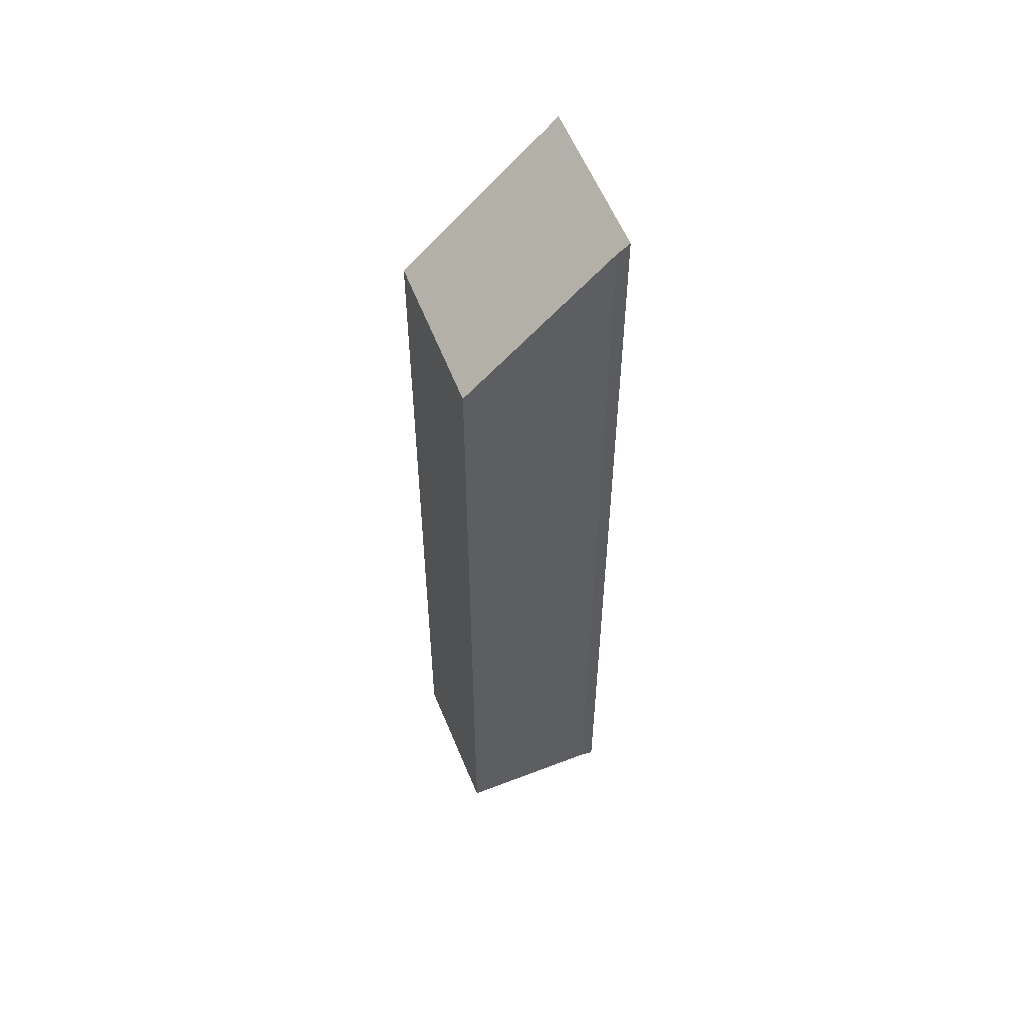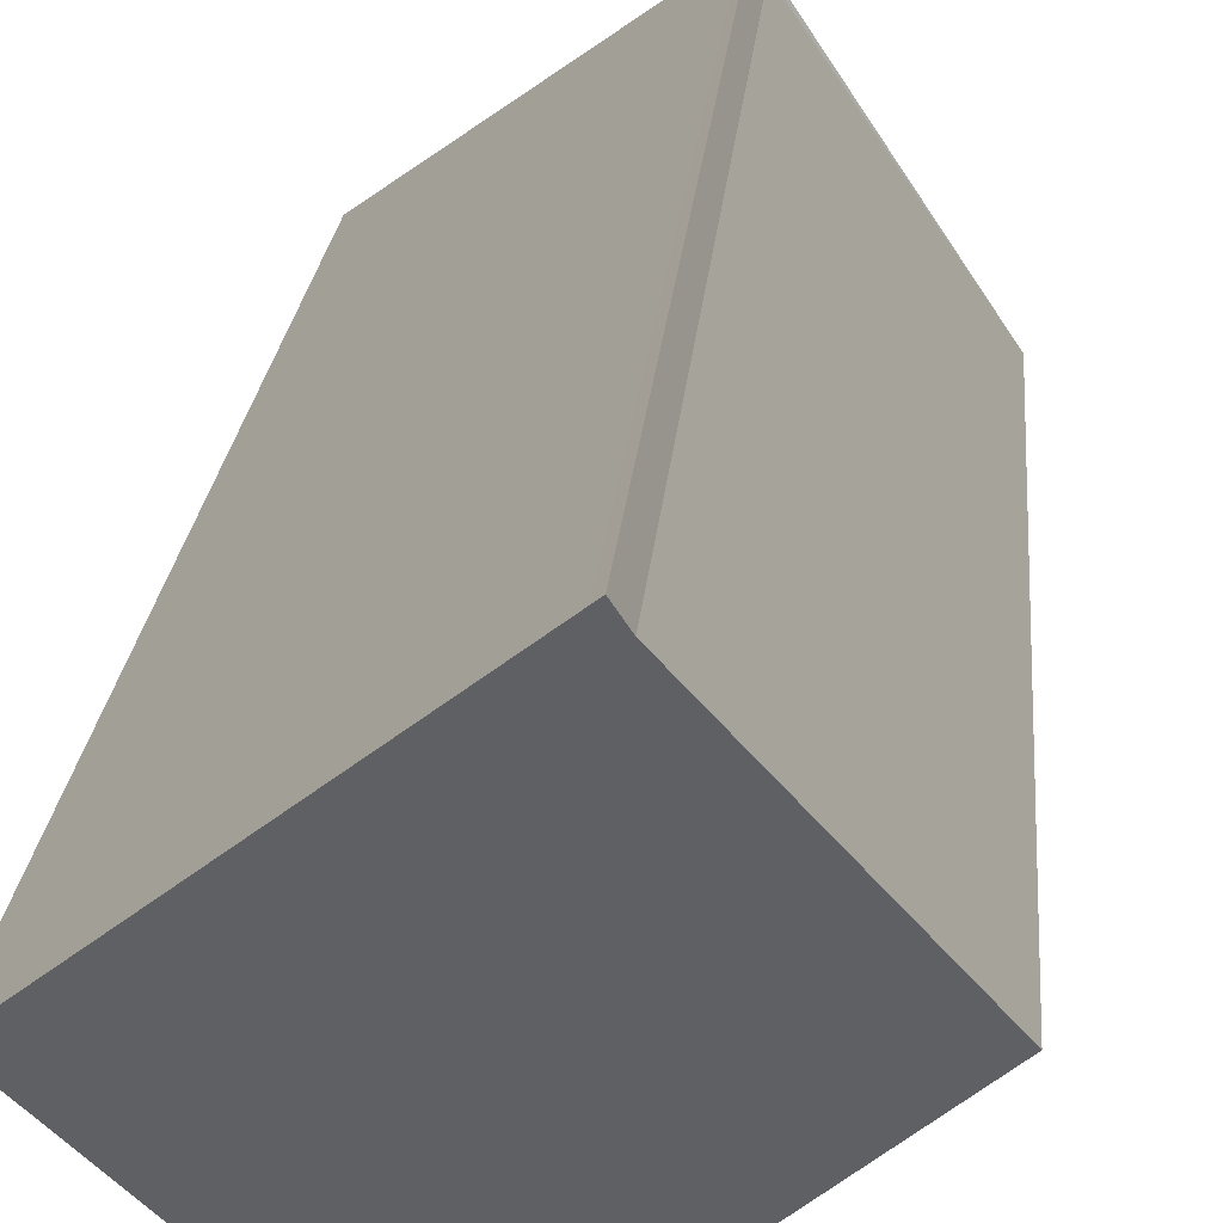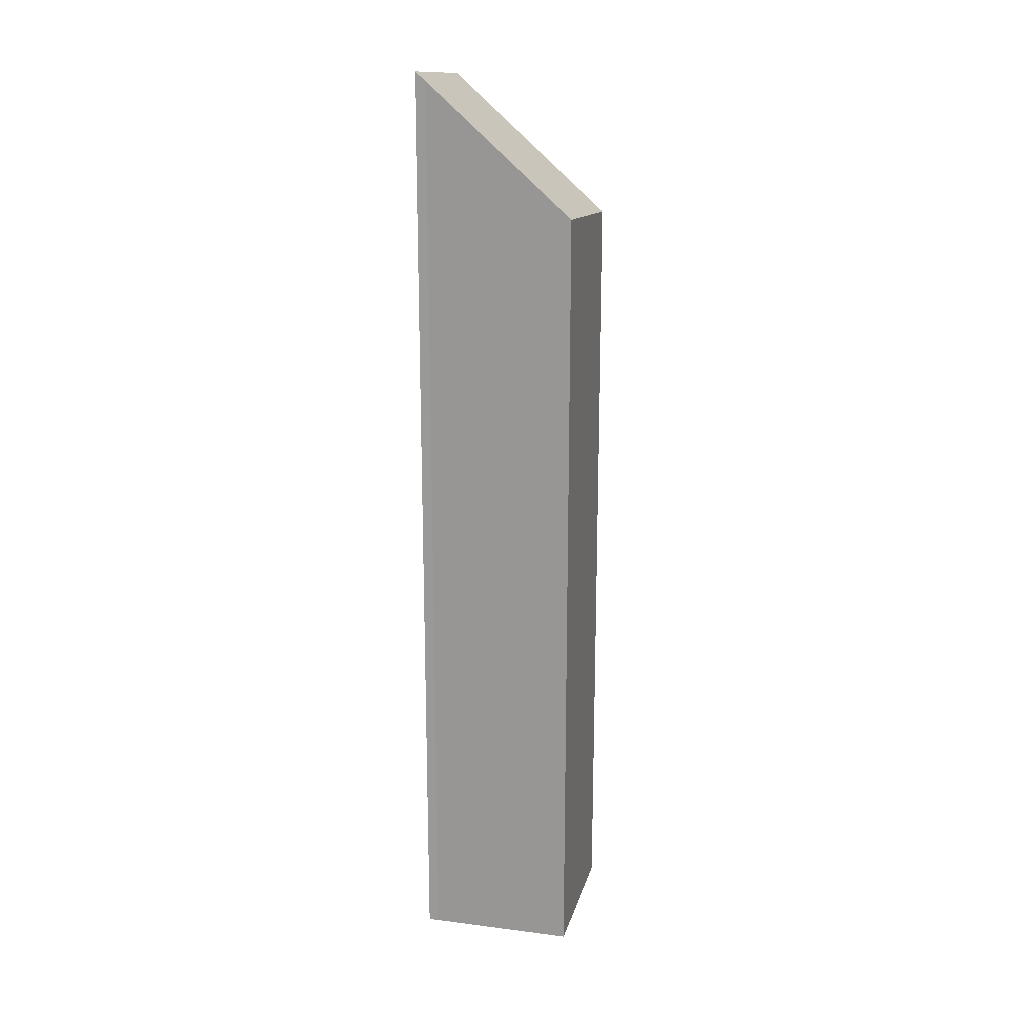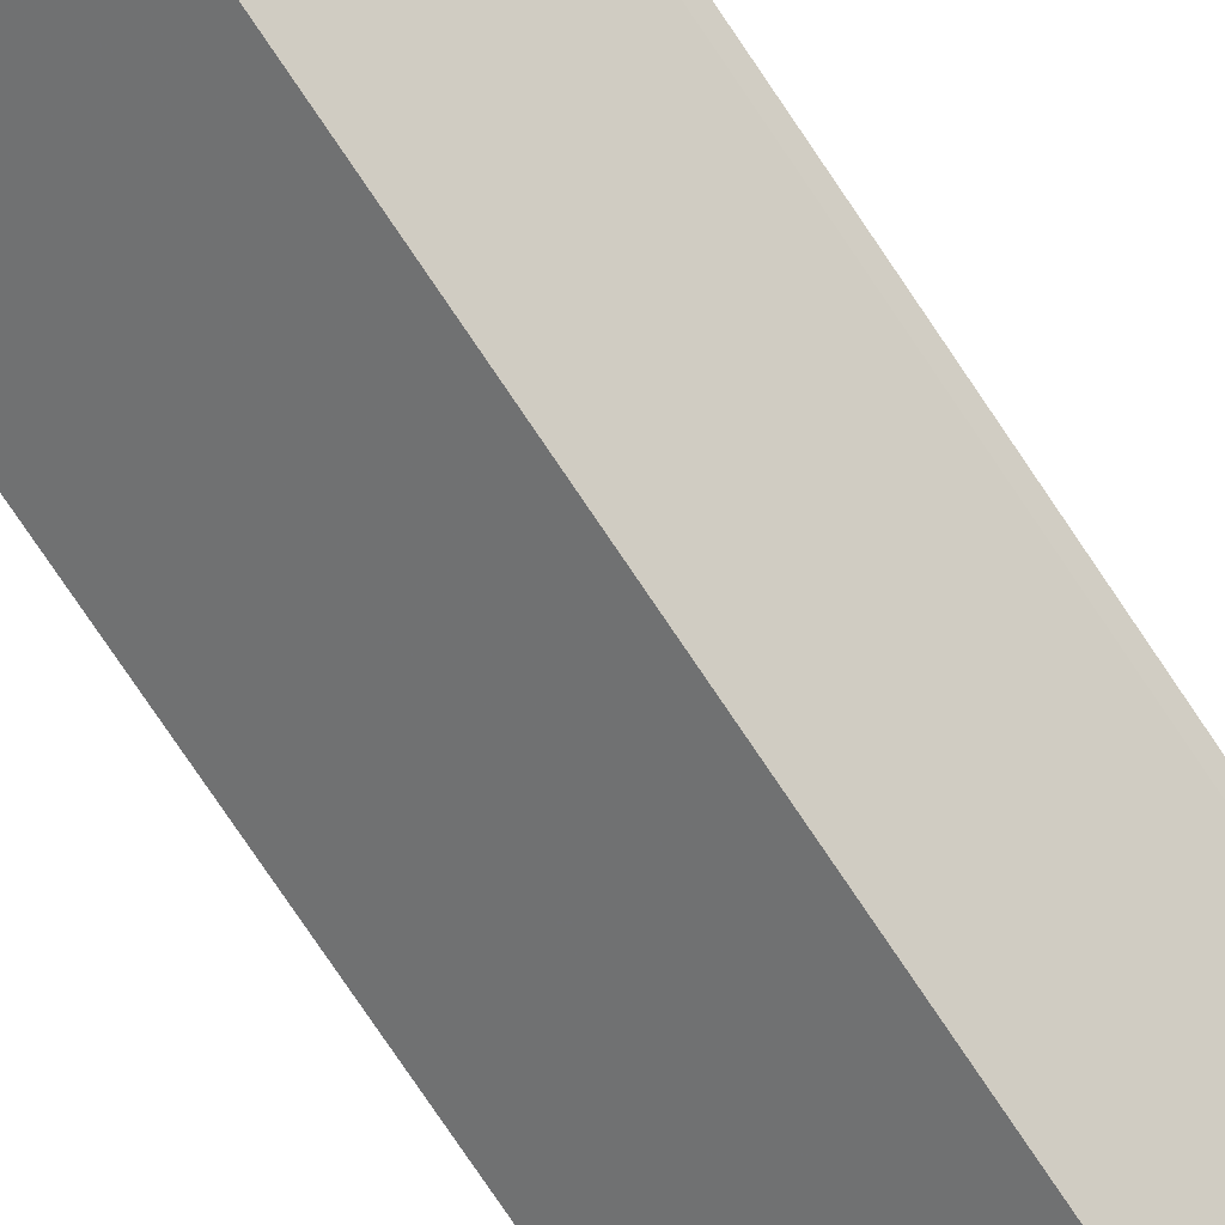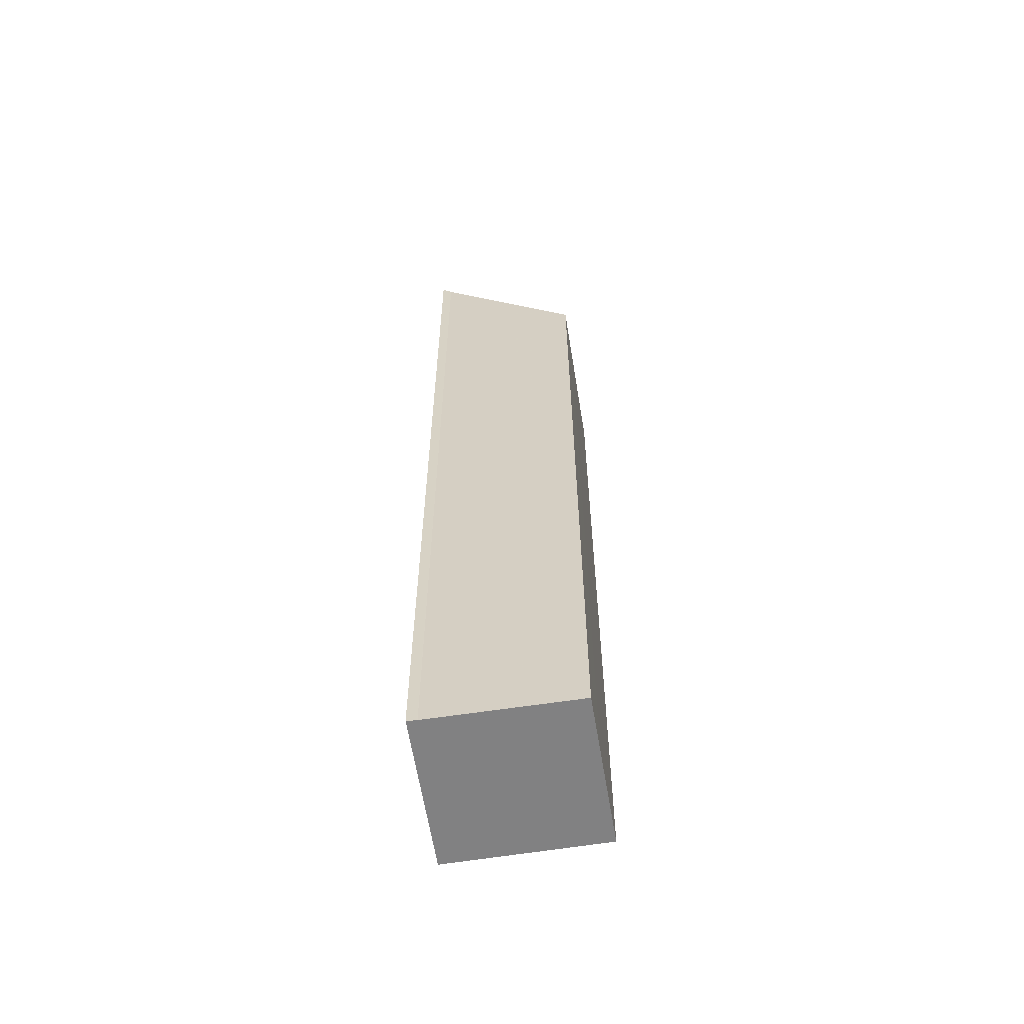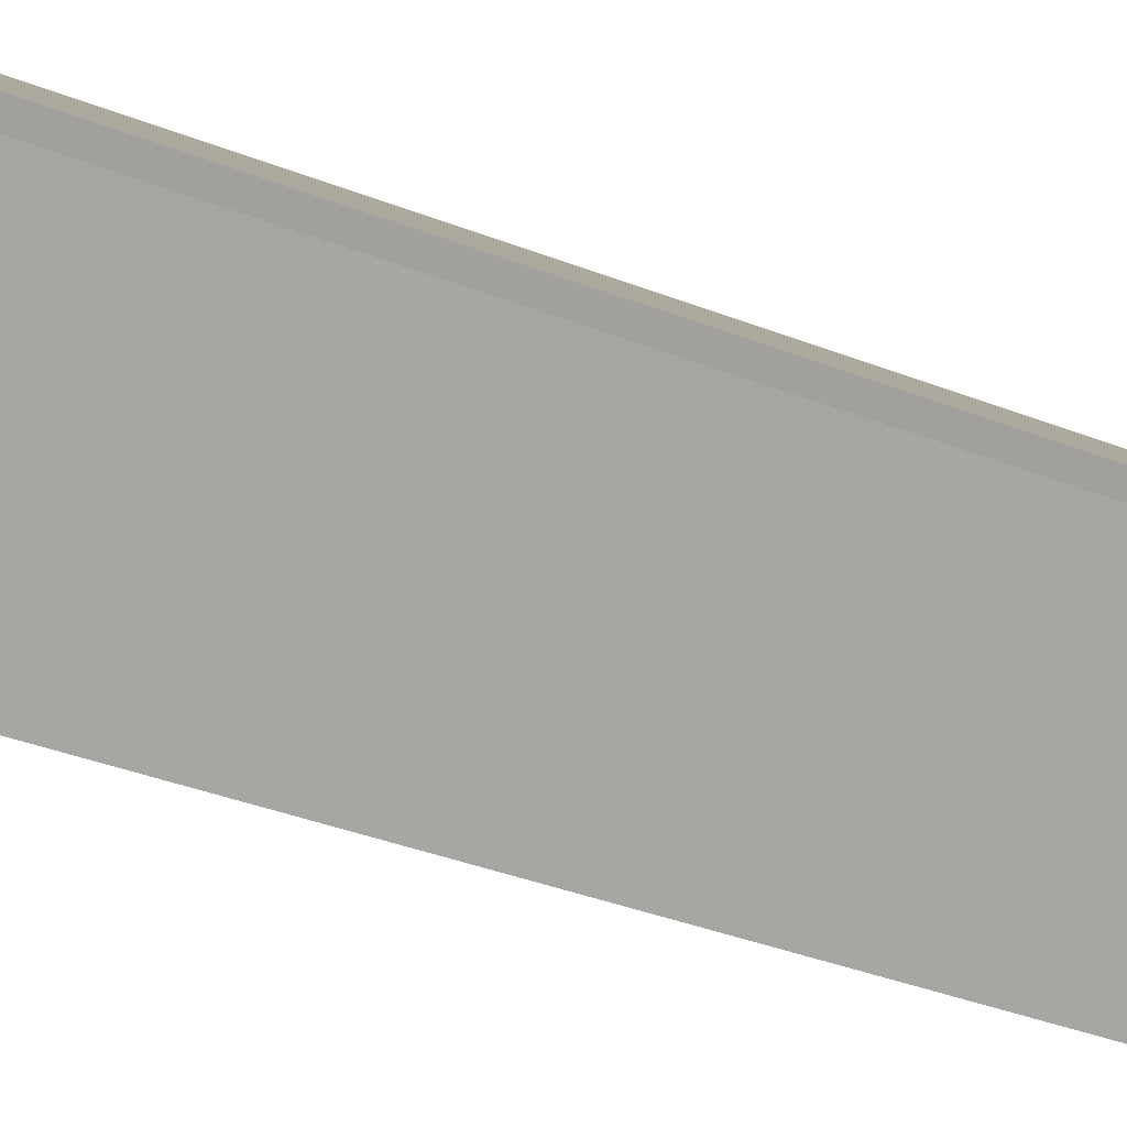
<metadata>
{"format":"obj","ext":"obj","renderer":"f3d","projection":"perspective","resolution":1024,"background":"white","views":[{"elev":54.3,"azim":101.8,"up":"+Z"},{"elev":13.0,"azim":2.8,"up":"+Y"},{"elev":18.7,"azim":-42.2,"up":"+Z"},{"elev":-79.9,"azim":-145.8,"up":"+Y"},{"elev":-60.5,"azim":-46.9,"up":"+Z"},{"elev":-25.2,"azim":-125.6,"up":"+Y"}]}
</metadata>
<code>
v -977 -1810 10.94
v -975.5 -1809 10.77
v -975.4 -1809 10.65
v -974.5 -1811 9.152
v -976 -1812 9.334
v -976.9 -1810 10.83
v -975.4 -1809 10.65
v -976.9 -1810 10.84
v -974.5 -1811 9.154
v -975.5 -1809 10.66
v -975.5 -1809 10.78
v -975.4 -1811 9.269
v -974.5 -1811 9.166
v -974.5 -1811 9.164
v -975.8 -1812 9.31
v -976.7 -1810 10.81
v -975.1 -1811 9.231
v -976 -1810 10.73
v -976.8 -1810 10.92
v -975.1 -1811 9.226
v -976.1 -1810 10.84
v -976.8 -1810 10.92
v -977 -1810 10.94
v -977 -1810 -1.776e-15
v -976.8 -1810 0
v -975.4 -1809 10.65
v -975.5 -1809 10.77
v -975.5 -1809 1.776e-15
v -975.4 -1809 -1.776e-15
v -974.5 -1811 9.164
v -975.4 -1809 10.65
v -975.4 -1809 0
v -974.5 -1811 0
v -974.5 -1811 9.154
v -974.5 -1811 9.152
v -974.5 -1811 0
v -974.5 -1811 0
v -976.9 -1810 10.83
v -976 -1812 9.334
v -976 -1812 0
v -976.9 -1810 0
v -976.9 -1810 10.84
v -976.9 -1810 10.83
v -976.9 -1810 0
v -976.9 -1810 0
v -975.4 -1809 10.65
v -975.4 -1809 10.65
v -975.4 -1809 -1.776e-15
v -975.4 -1809 0
v -977 -1810 10.94
v -976.9 -1810 10.84
v -976.9 -1810 0
v -977 -1810 -1.776e-15
v -975.1 -1811 9.226
v -974.5 -1811 9.154
v -974.5 -1811 0
v -975.1 -1811 0
v -975.5 -1809 10.77
v -975.5 -1809 10.78
v -975.5 -1809 0
v -975.5 -1809 1.776e-15
v -975.8 -1812 9.31
v -975.4 -1811 9.269
v -975.4 -1811 0
v -975.8 -1812 0
v -974.5 -1811 9.152
v -974.5 -1811 9.164
v -974.5 -1811 0
v -974.5 -1811 0
v -976 -1812 9.334
v -975.8 -1812 9.31
v -975.8 -1812 0
v -976 -1812 0
v -976.1 -1810 10.84
v -976.8 -1810 10.92
v -976.8 -1810 0
v -976.1 -1810 0
v -975.4 -1811 9.269
v -975.1 -1811 9.226
v -975.1 -1811 0
v -975.4 -1811 0
v -975.5 -1809 10.78
v -976.1 -1810 10.84
v -976.1 -1810 0
v -975.5 -1809 0
v -977 -1810 0
v -975.5 -1809 0
v -975.4 -1809 0
v -974.5 -1811 0
v -976 -1812 0
v -976.9 -1810 0
f 11 2 7 10
f 14 4 9 13
f 17 13 9 20
f 21 11 10 18
f 18 10 13 17
f 13 10 7 3 14
f 15 5 6 8 16
f 17 12 15 16 18
f 16 8 1 19
f 20 12 17
f 18 16 19 21
f 23 24 25 22
f 27 28 29 26
f 31 32 33 30
f 35 36 37 34
f 39 40 41 38
f 43 44 45 42
f 47 48 49 46
f 51 52 53 50
f 55 56 57 54
f 59 60 61 58
f 63 64 65 62
f 67 68 69 66
f 71 72 73 70
f 75 76 77 74
f 79 80 81 78
f 83 84 85 82
f 87 88 89 90 91 86

</code>
